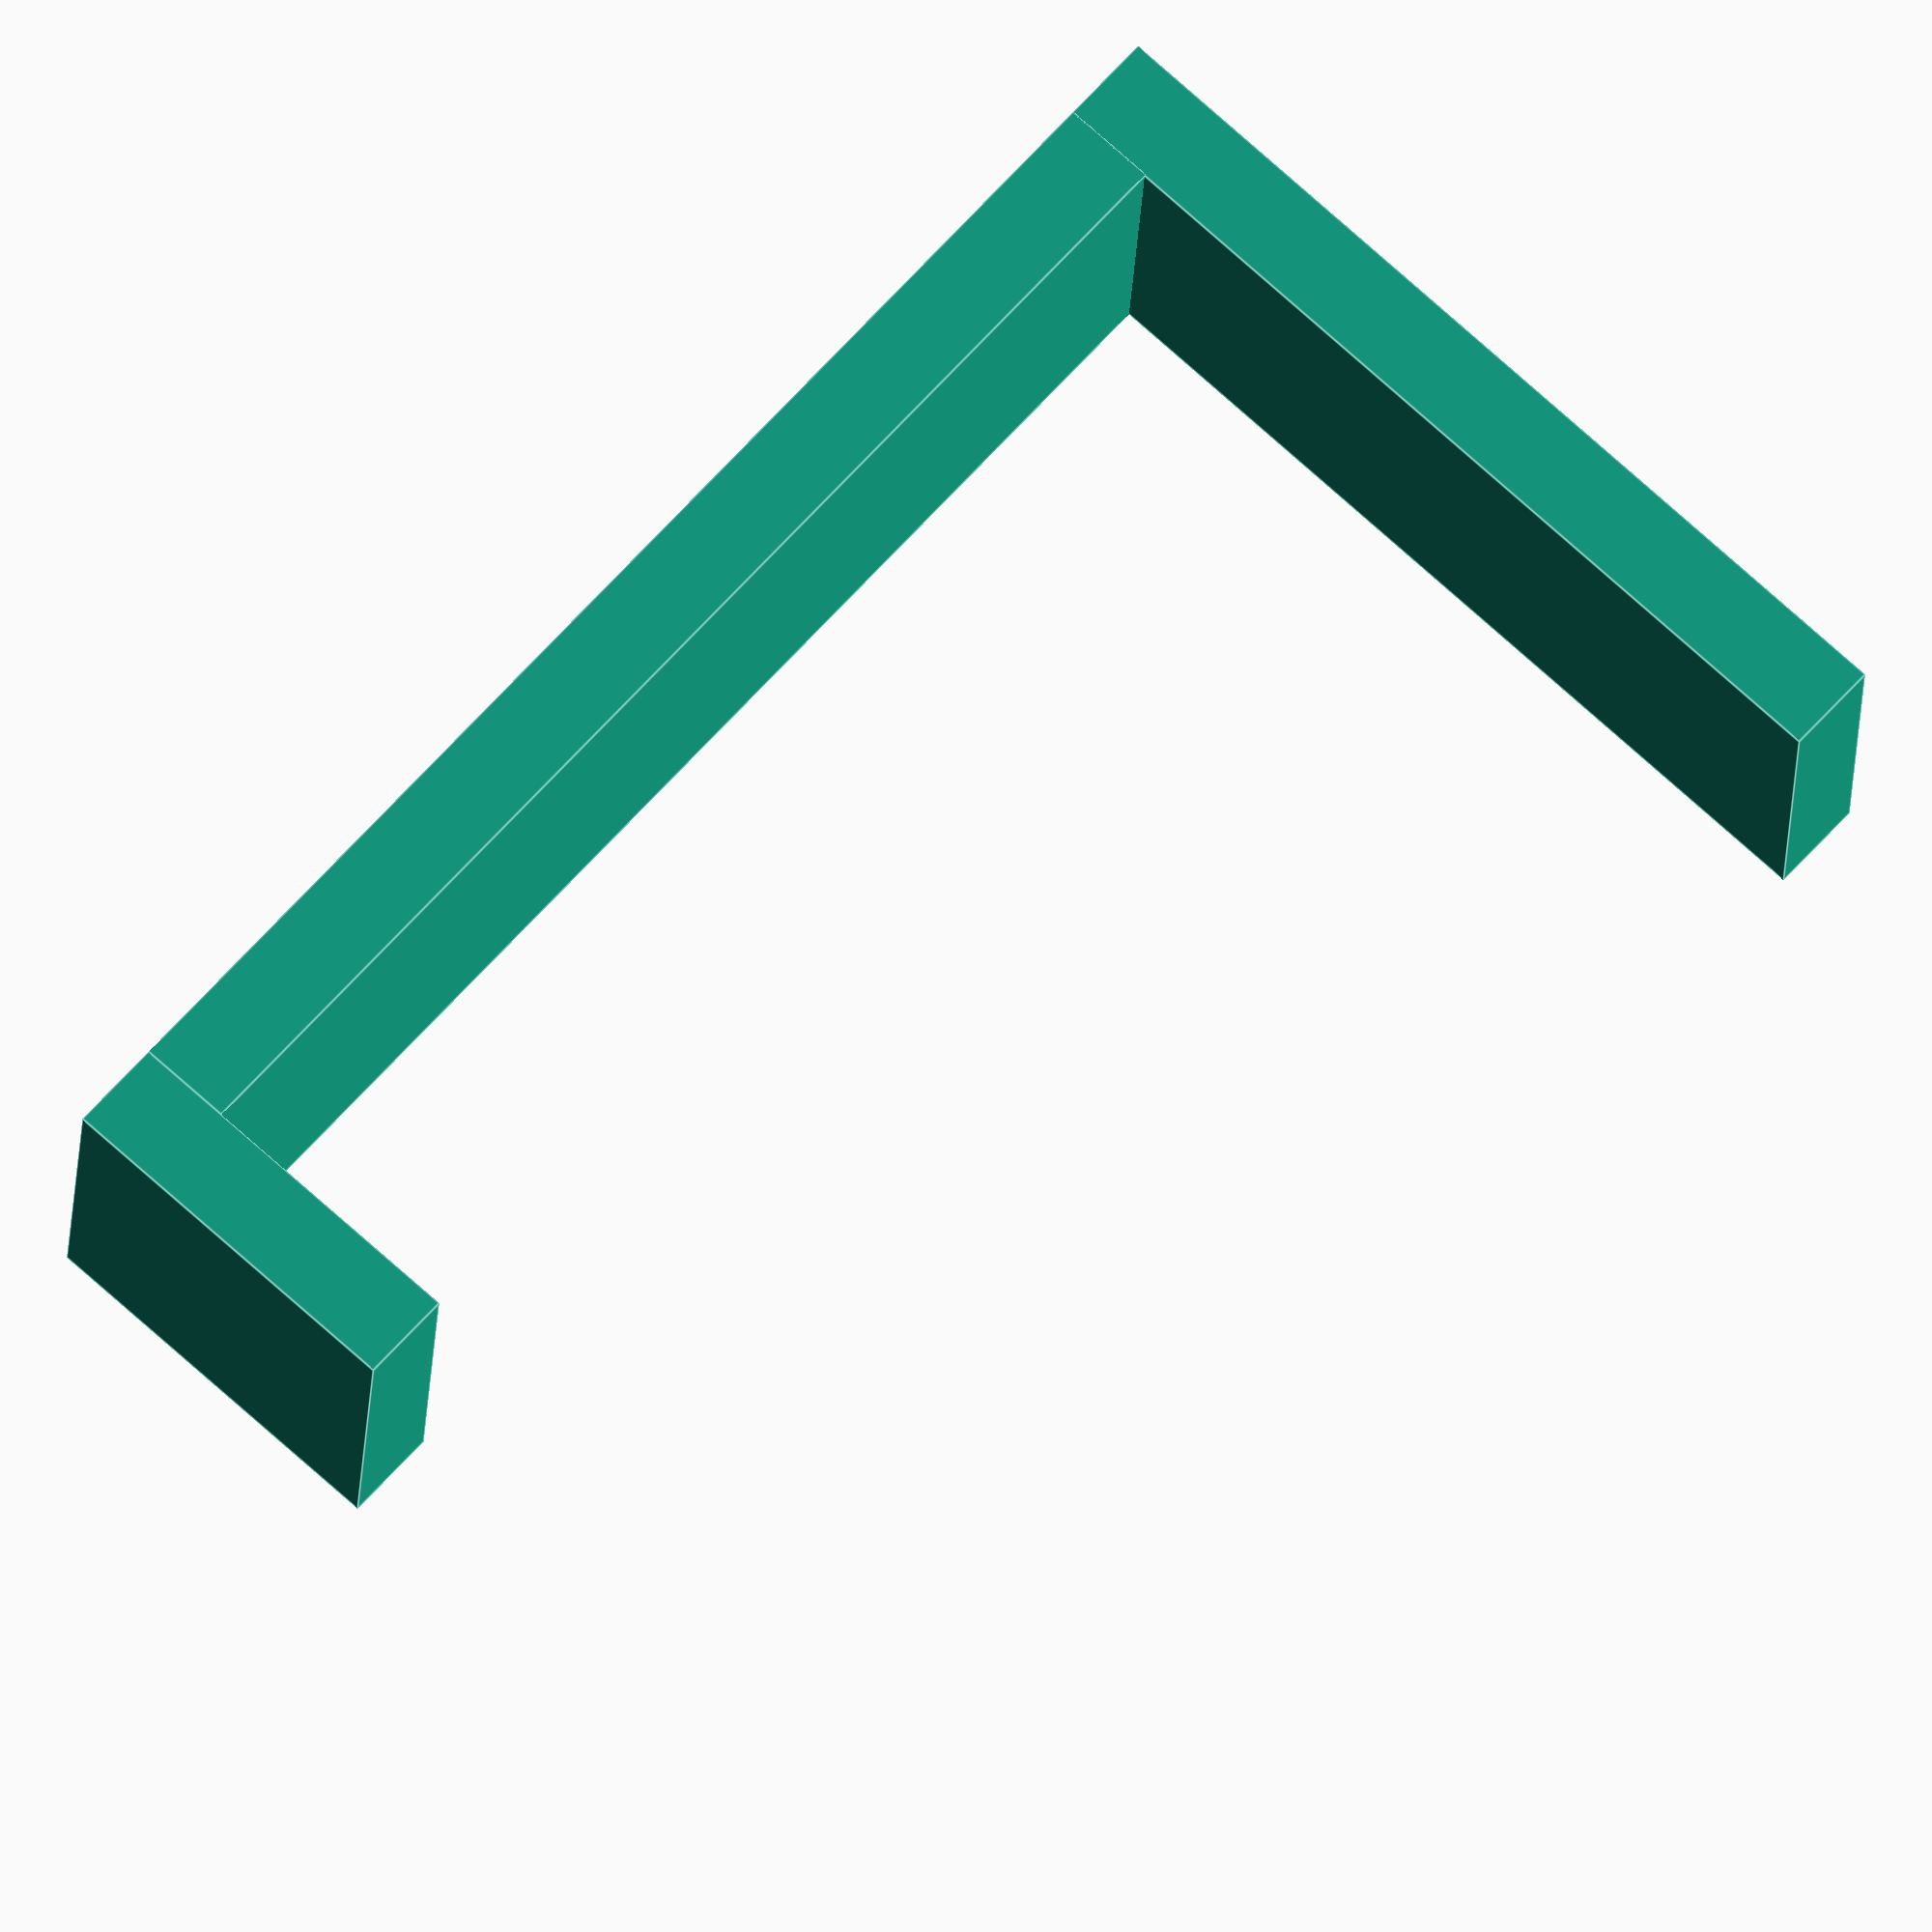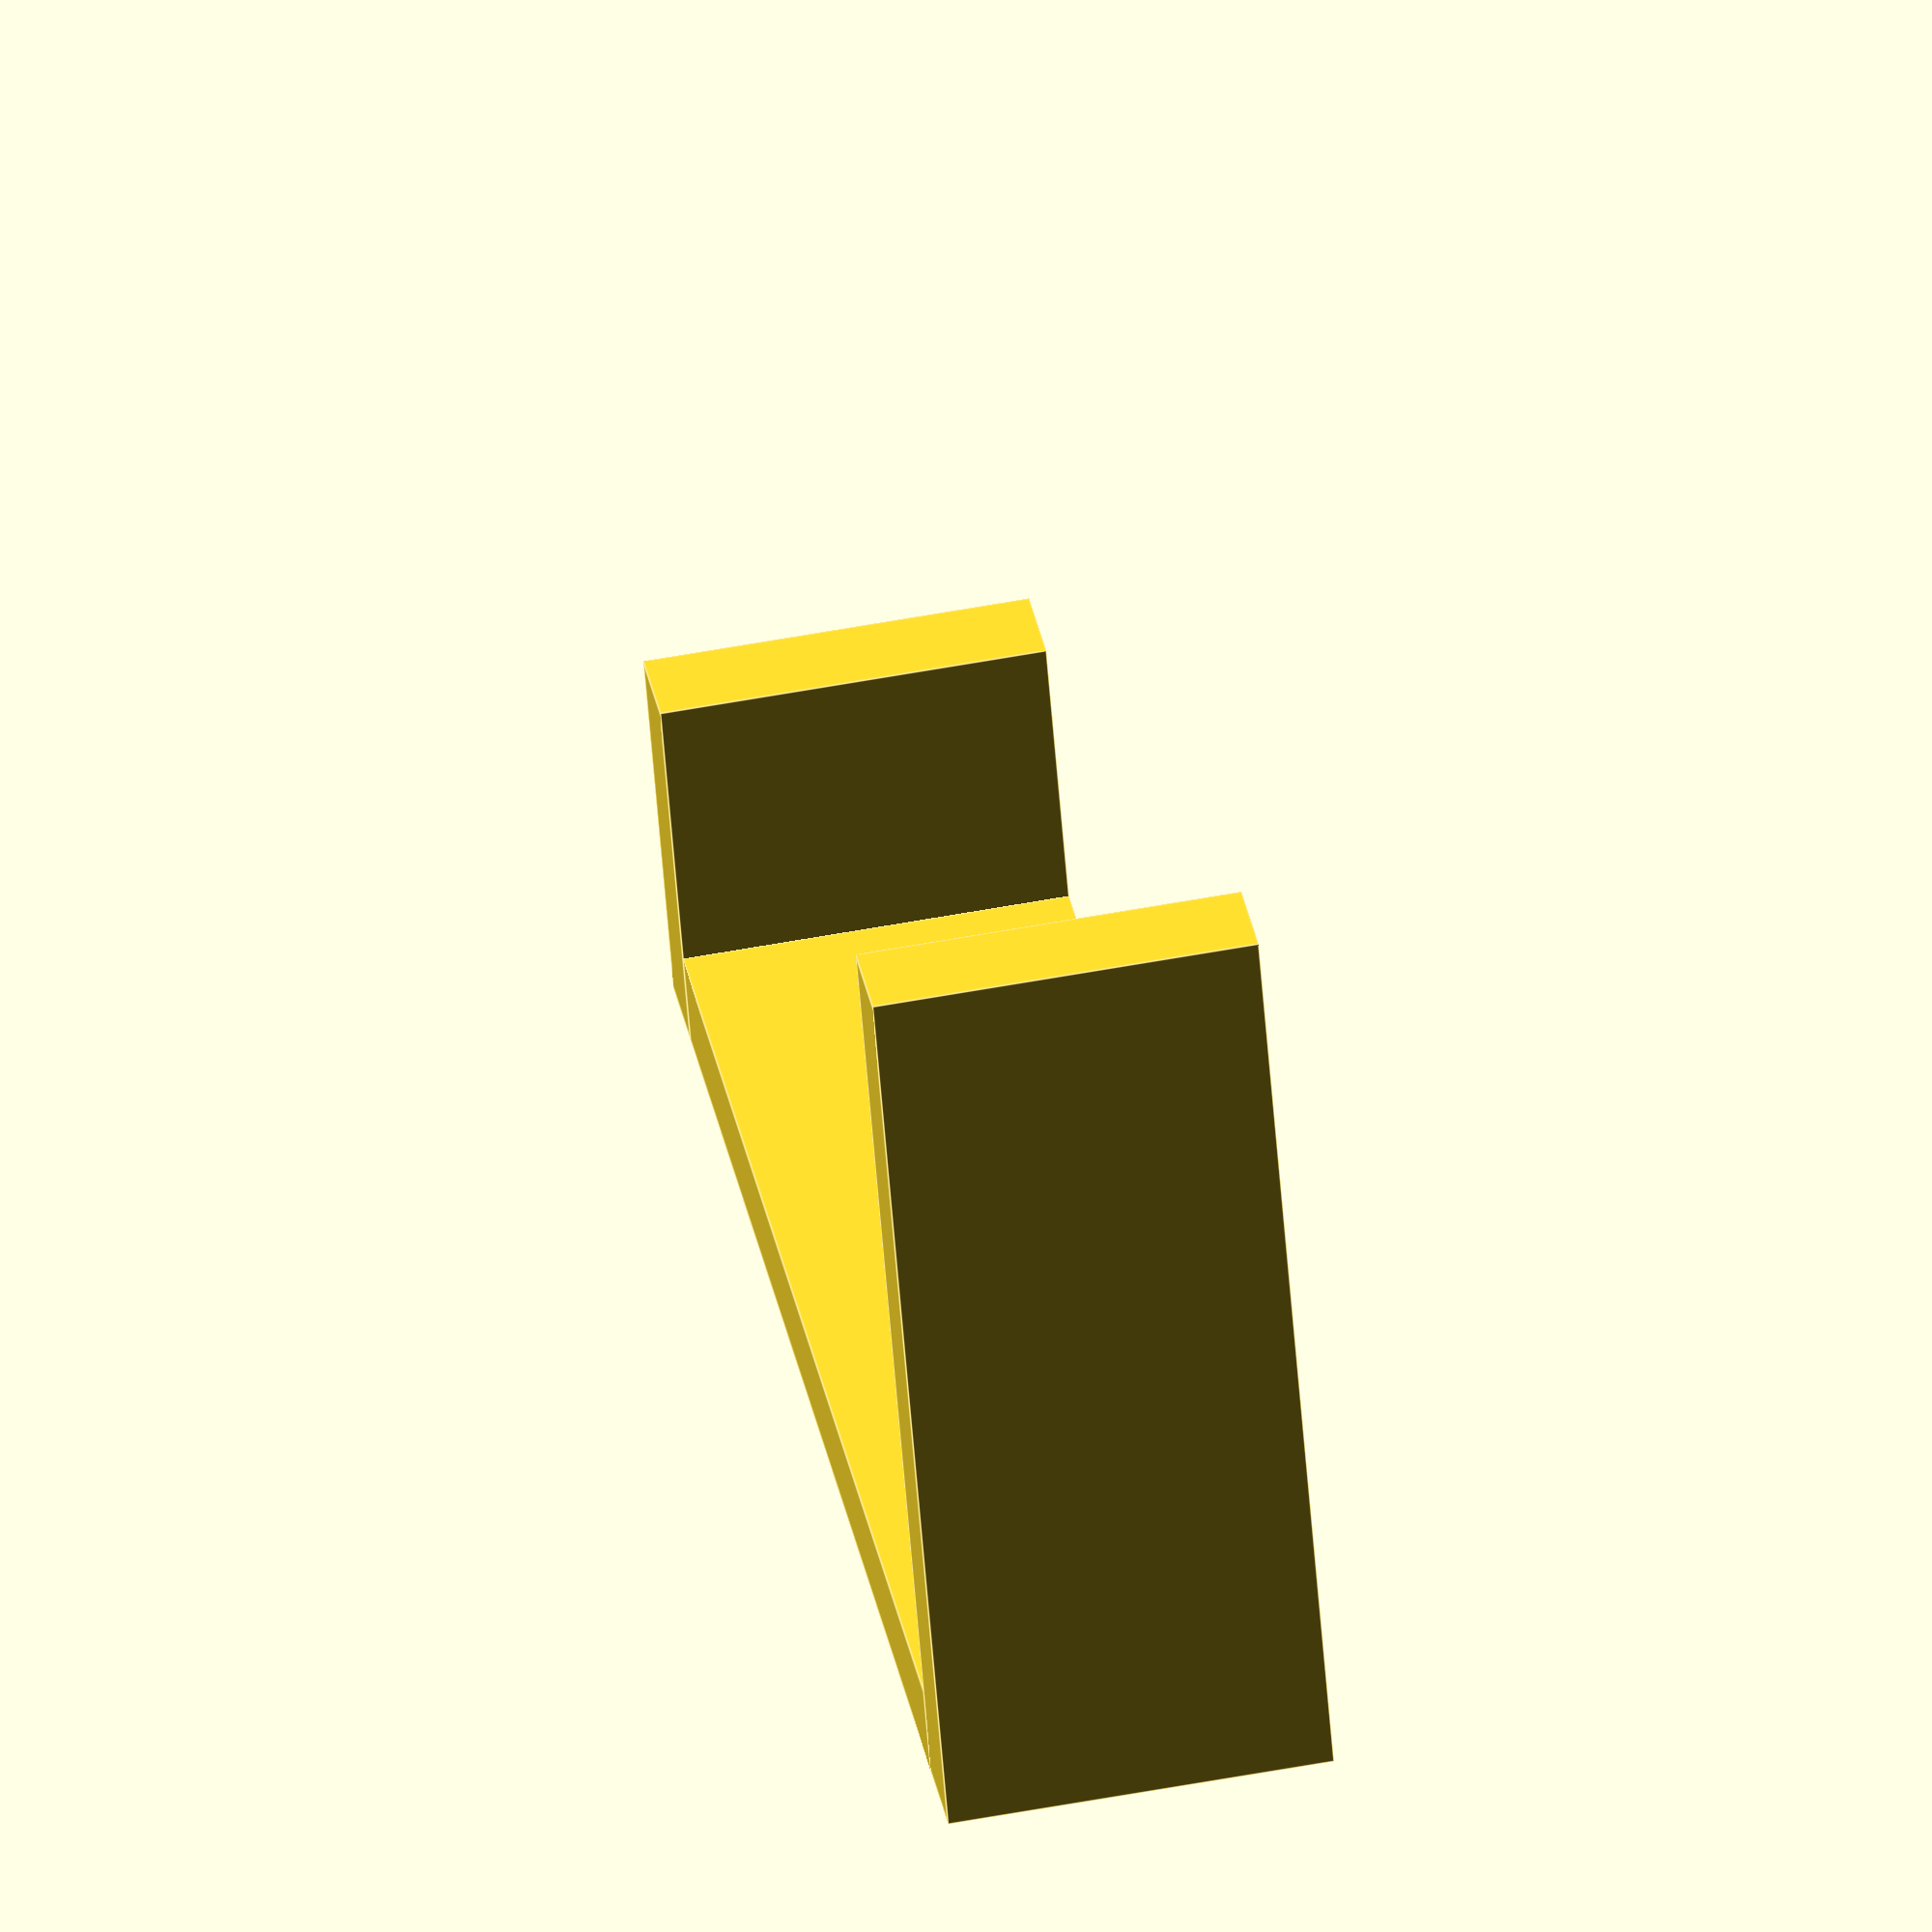
<openscad>
translate([0.1,0,0]) {
	rotate([0,270,0]) {
		cube([50,20,5]);
	}
}

rotate([0,0,0]) {
	cube([70,20,5]);
}

translate([75,0,0]) {
	rotate([0,270,0]) {
		cube([20,20,5]);
	}
}
</openscad>
<views>
elev=288.2 azim=183.4 roll=312.3 proj=o view=edges
elev=56.5 azim=259.9 roll=4.4 proj=o view=edges
</views>
